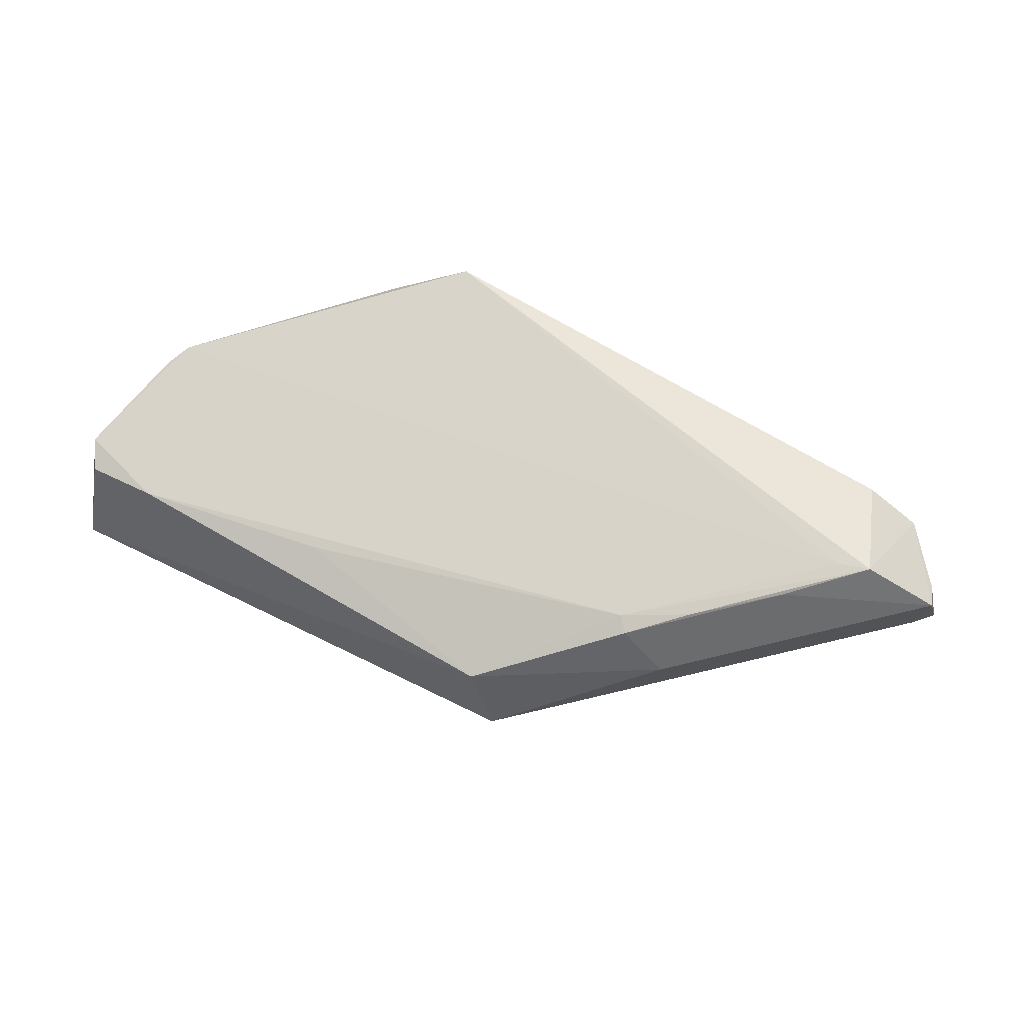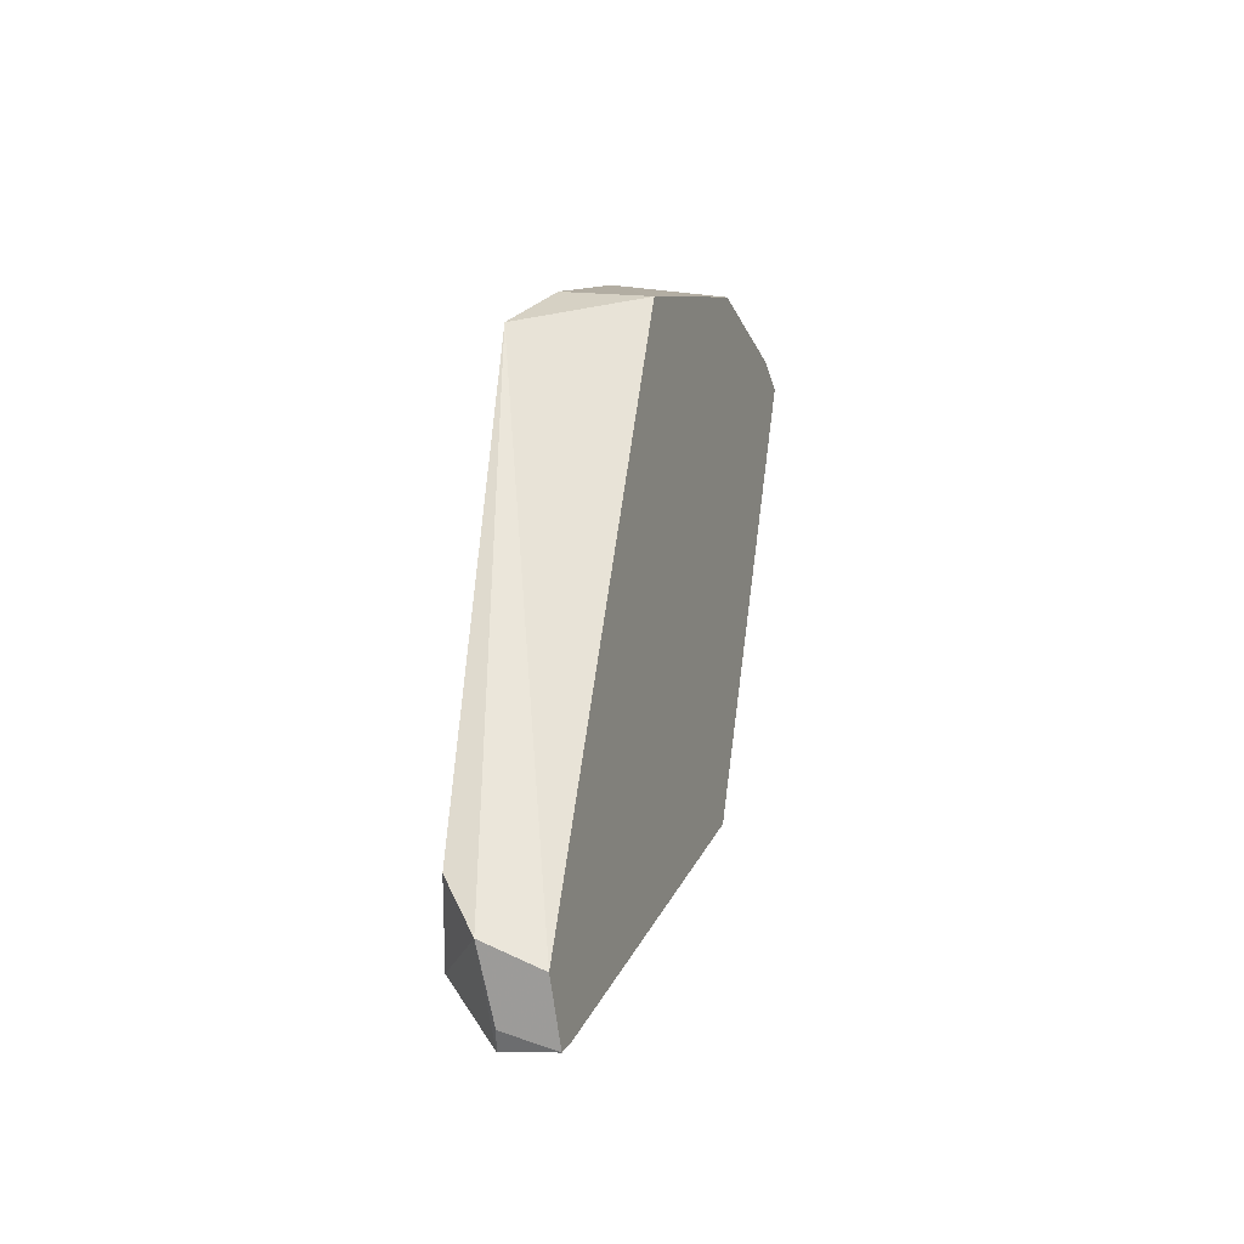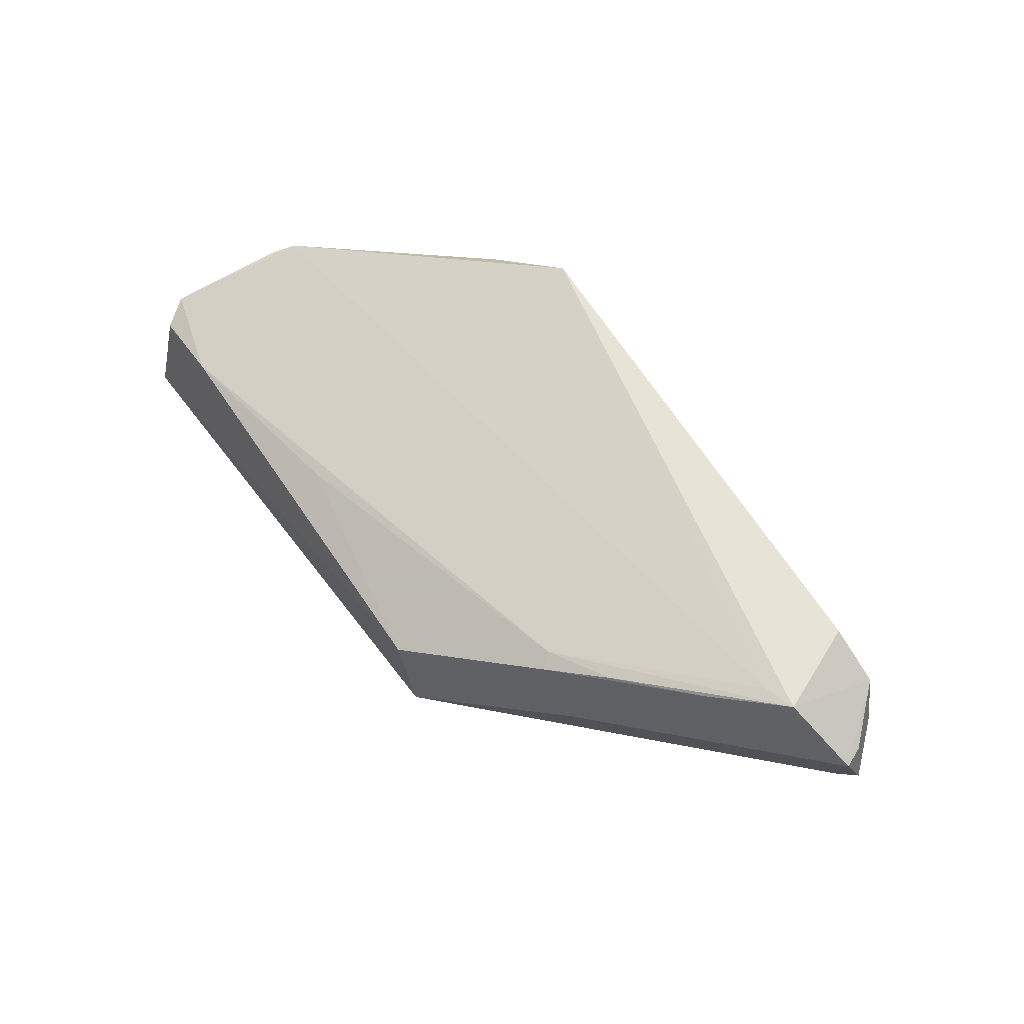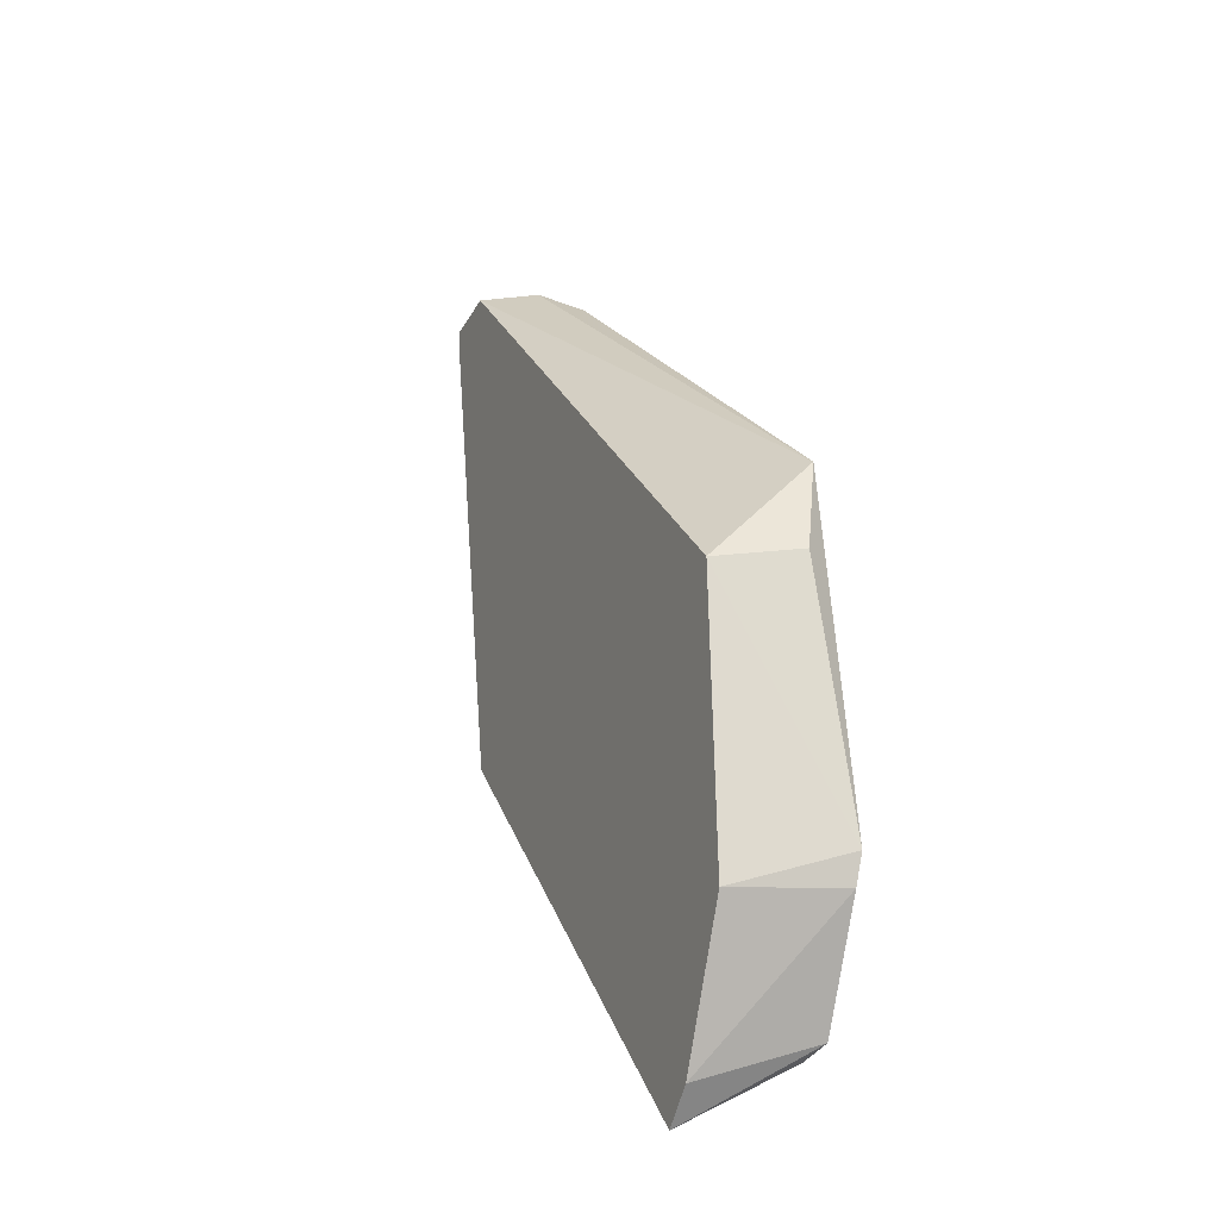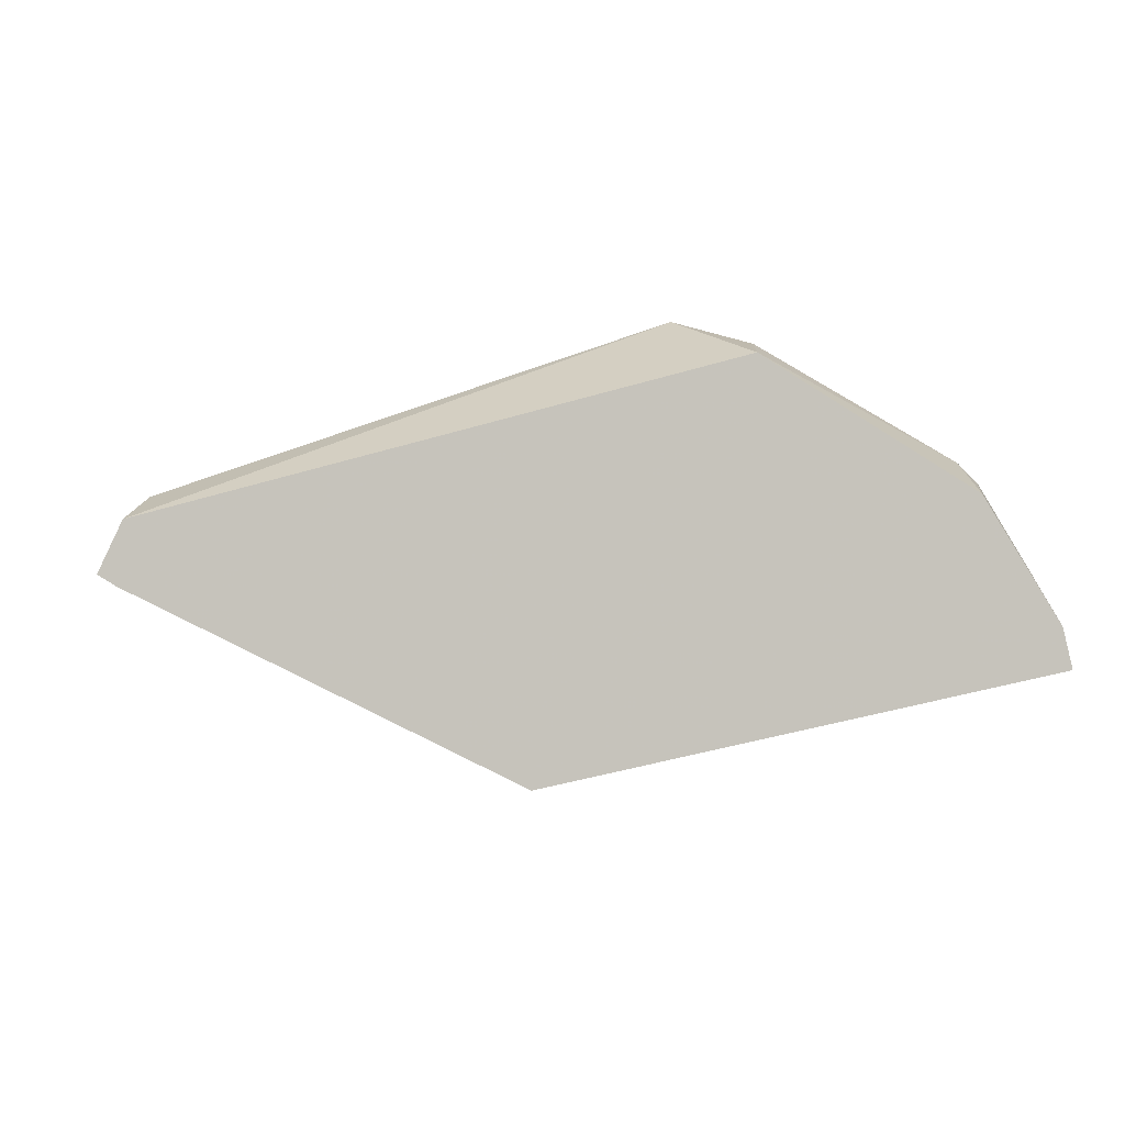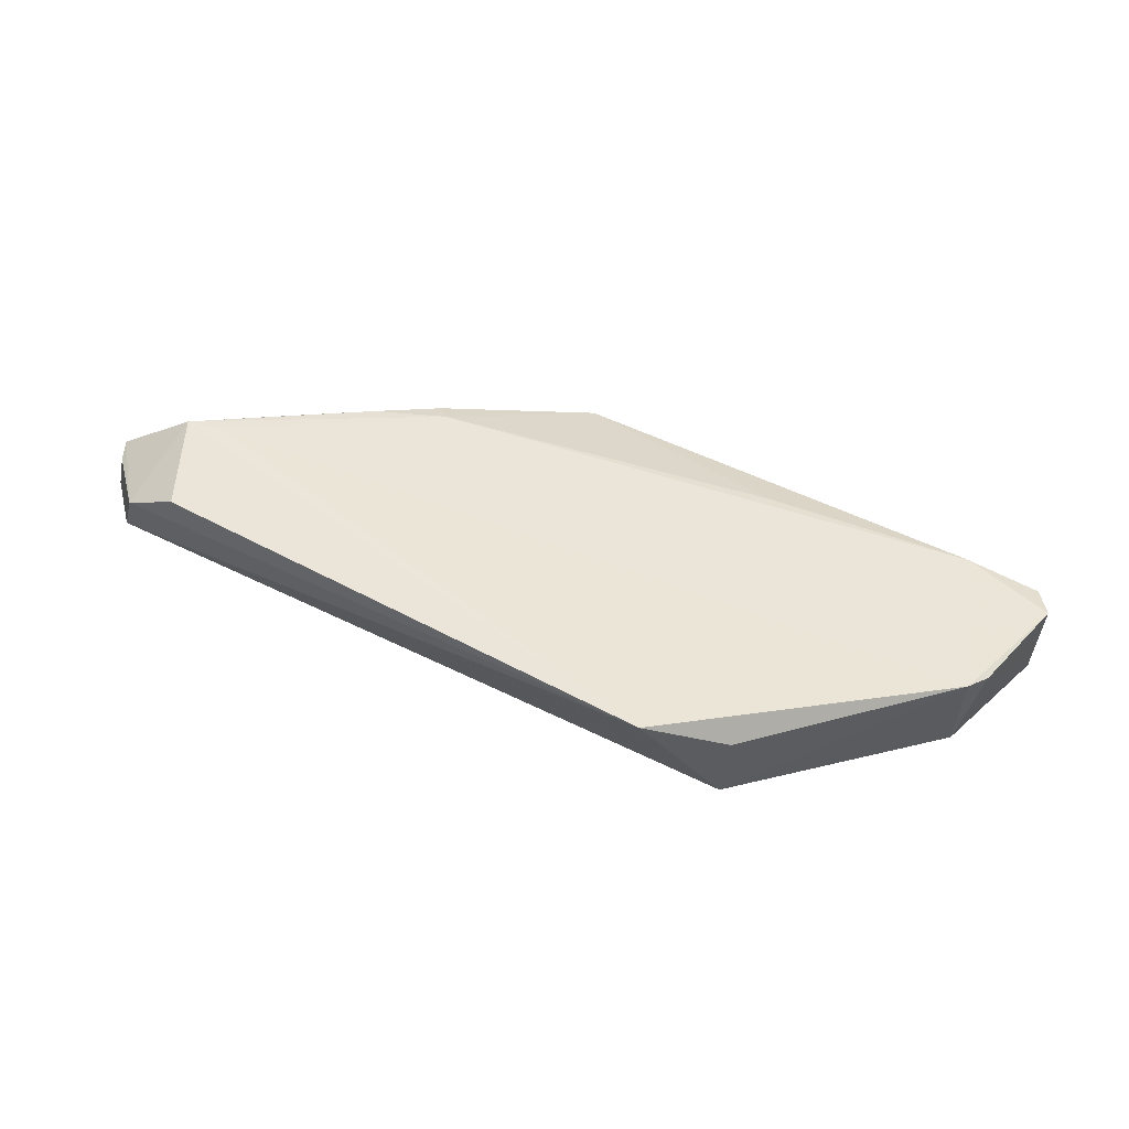
<metadata>
{"format":"obj","ext":"obj","renderer":"f3d","projection":"perspective","resolution":1024,"background":"white","views":[{"elev":57.7,"azim":28.1,"up":"+Z"},{"elev":53.5,"azim":95.7,"up":"+Y"},{"elev":61.5,"azim":52.9,"up":"+Z"},{"elev":27.7,"azim":-109.6,"up":"+Y"},{"elev":-74.9,"azim":-166.4,"up":"+Z"},{"elev":58.0,"azim":-155.3,"up":"+Z"}]}
</metadata>
<code>
v 0.3628 0.009966 0.02896
v 0.4996 0.1089 0.03287
v 0.4742 0.09518 0.06598
v 0.2896 0.141 0.07301
v 0.1893 0.01162 -0.005563
v 0.4626 0.1258 0.06642
v 0.2202 0.01749 0.03523
v 0.4213 0.04397 0.02976
v 0.2649 0.1307 0.03205
v 0.4952 0.109 0.04954
v 0.403 0.04684 0.04959
v 0.2046 0.07333 0.0513
v 0.195 0.01815 0.03308
v 0.4978 0.102 0.04935
v 0.4068 0.04243 0.04683
v 0.3708 0.01031 -0.0003351
v 0.4865 0.1246 0.03713
v 0.4802 0.1266 0.05607
v 0.2894 0.02494 0.03907
v 0.4633 0.0926 0.06502
v 0.2044 0.07133 0.0126
v 0.2638 0.1288 0.06083
v 0.1895 0.02762 0.03717
v 0.4248 0.05691 0.05273
v 0.4936 0.1035 0.03109
v 0.1892 0.02555 -0.001439
v 0.4507 0.07594 0.05859
v 0.1998 0.06569 0.0478
f 6 4 3
f 9 2 5
f 13 5 1
f 13 1 7
f 14 2 10
f 15 1 8
f 15 11 1
f 16 14 8
f 16 8 1
f 16 1 5
f 17 2 9
f 17 10 2
f 17 9 4
f 18 6 3
f 18 14 10
f 18 3 14
f 18 10 17
f 18 17 4
f 18 4 6
f 19 11 7
f 19 7 1
f 19 1 11
f 20 3 4
f 20 4 12
f 20 11 3
f 20 12 7
f 20 7 11
f 21 12 9
f 22 12 4
f 22 4 9
f 22 9 12
f 23 5 13
f 23 13 7
f 23 7 12
f 24 3 11
f 24 11 15
f 25 2 14
f 25 14 16
f 25 16 5
f 25 5 2
f 26 5 23
f 26 21 9
f 26 9 5
f 27 24 15
f 27 14 3
f 27 3 24
f 27 15 8
f 27 8 14
f 28 26 23
f 28 23 12
f 28 12 21
f 28 21 26

</code>
